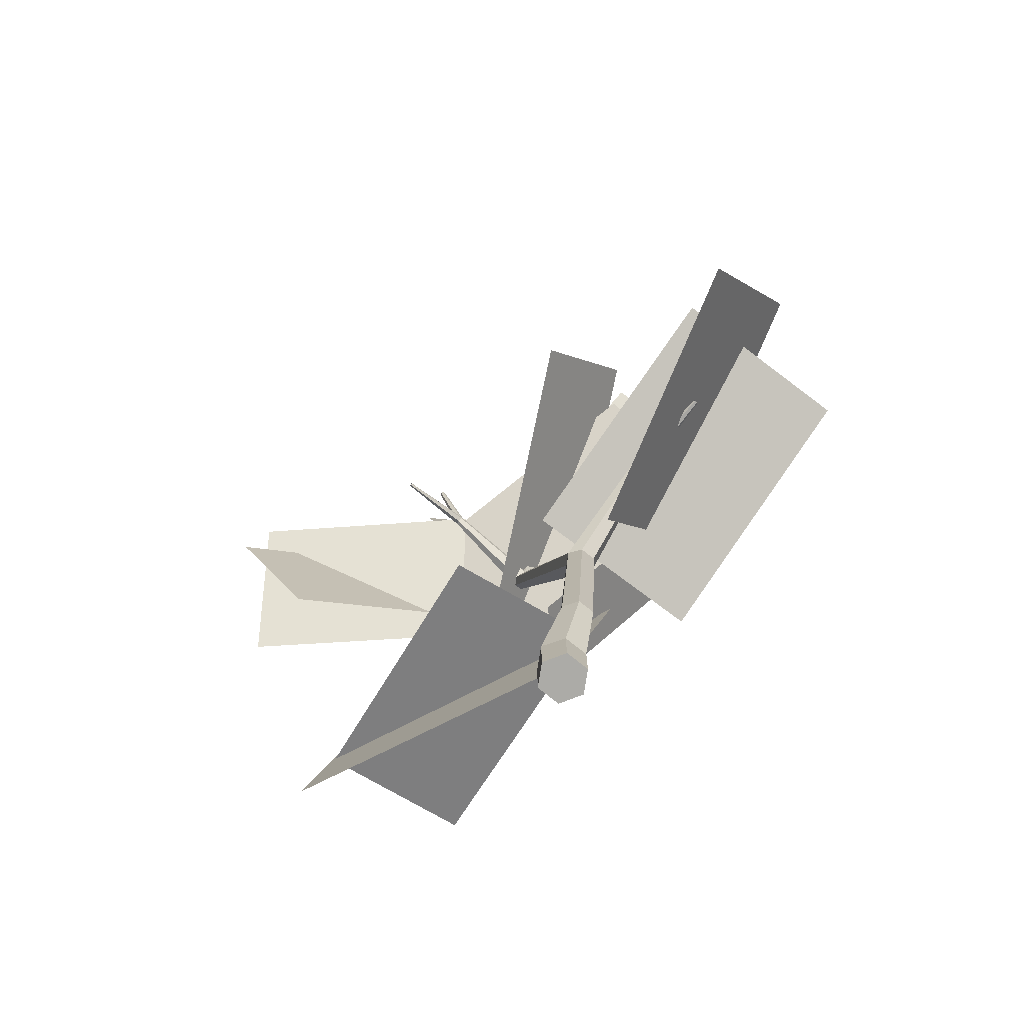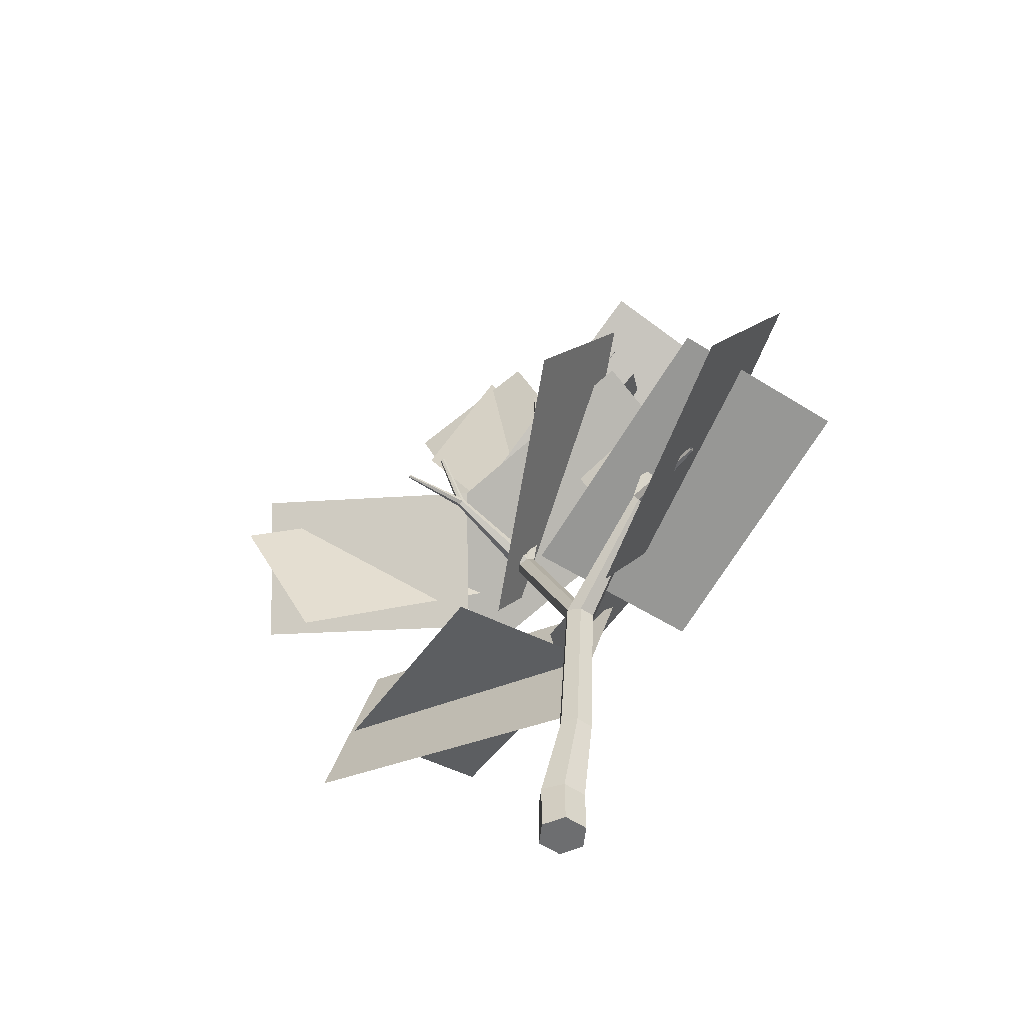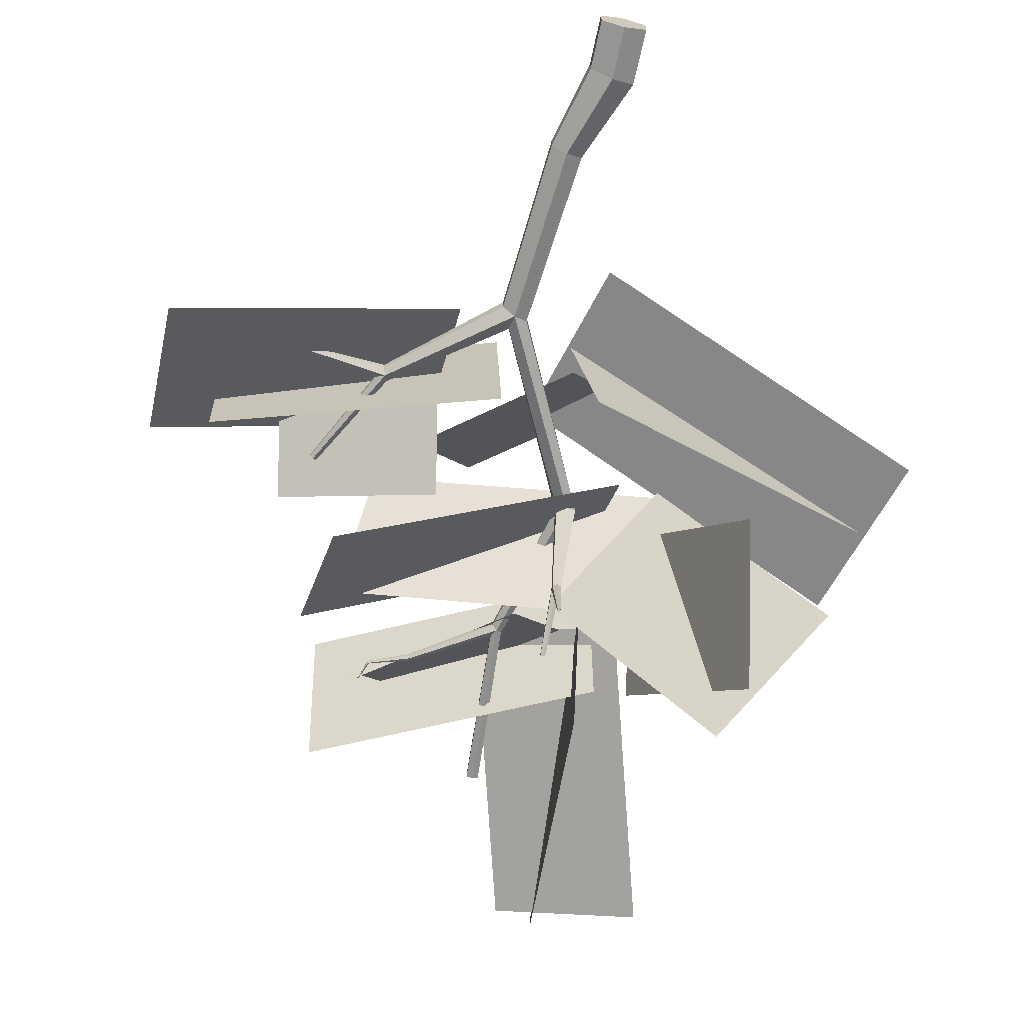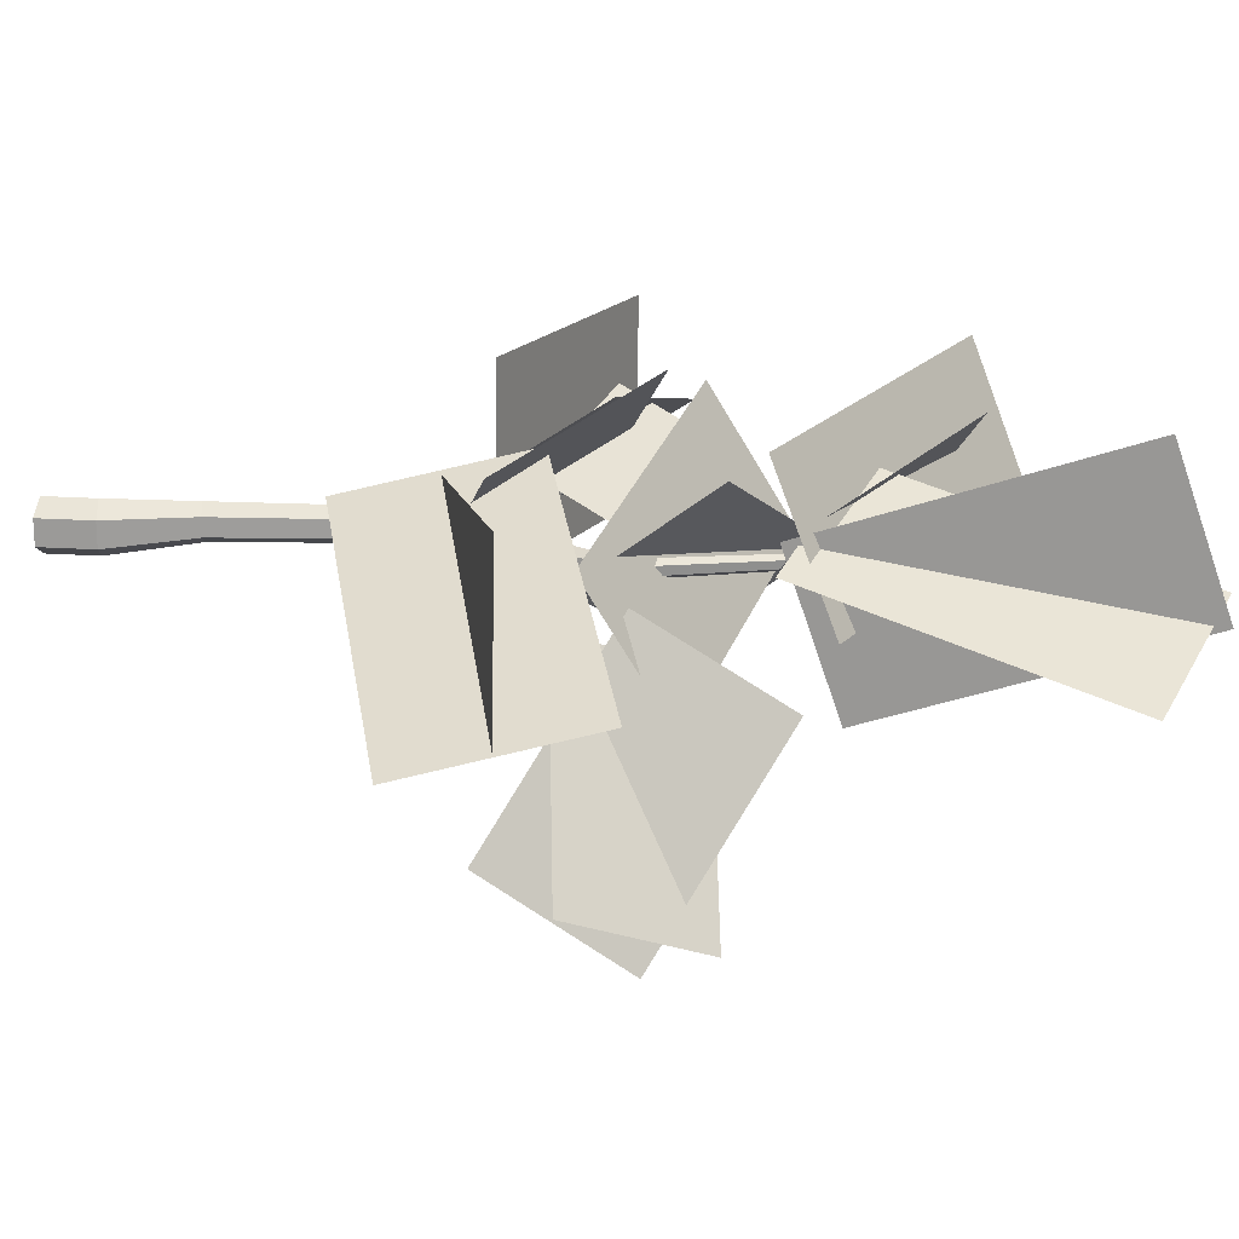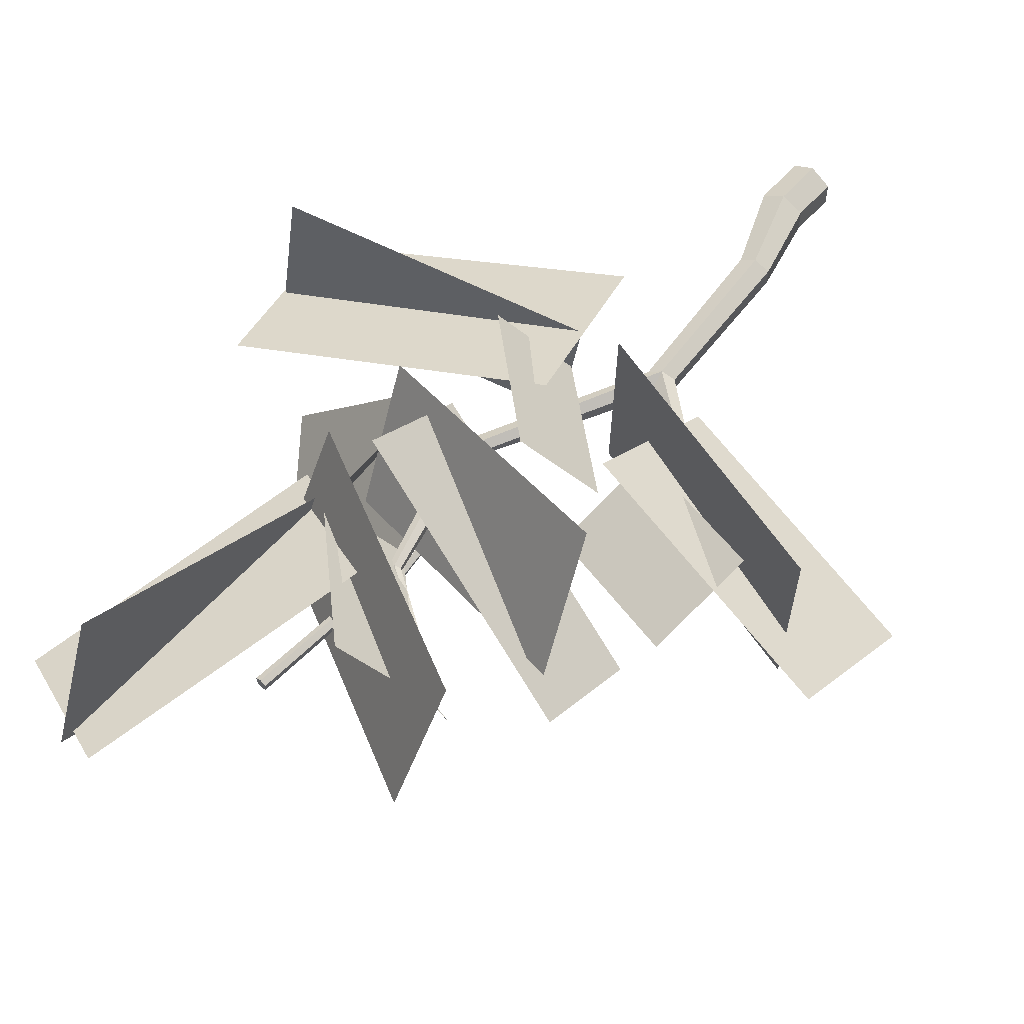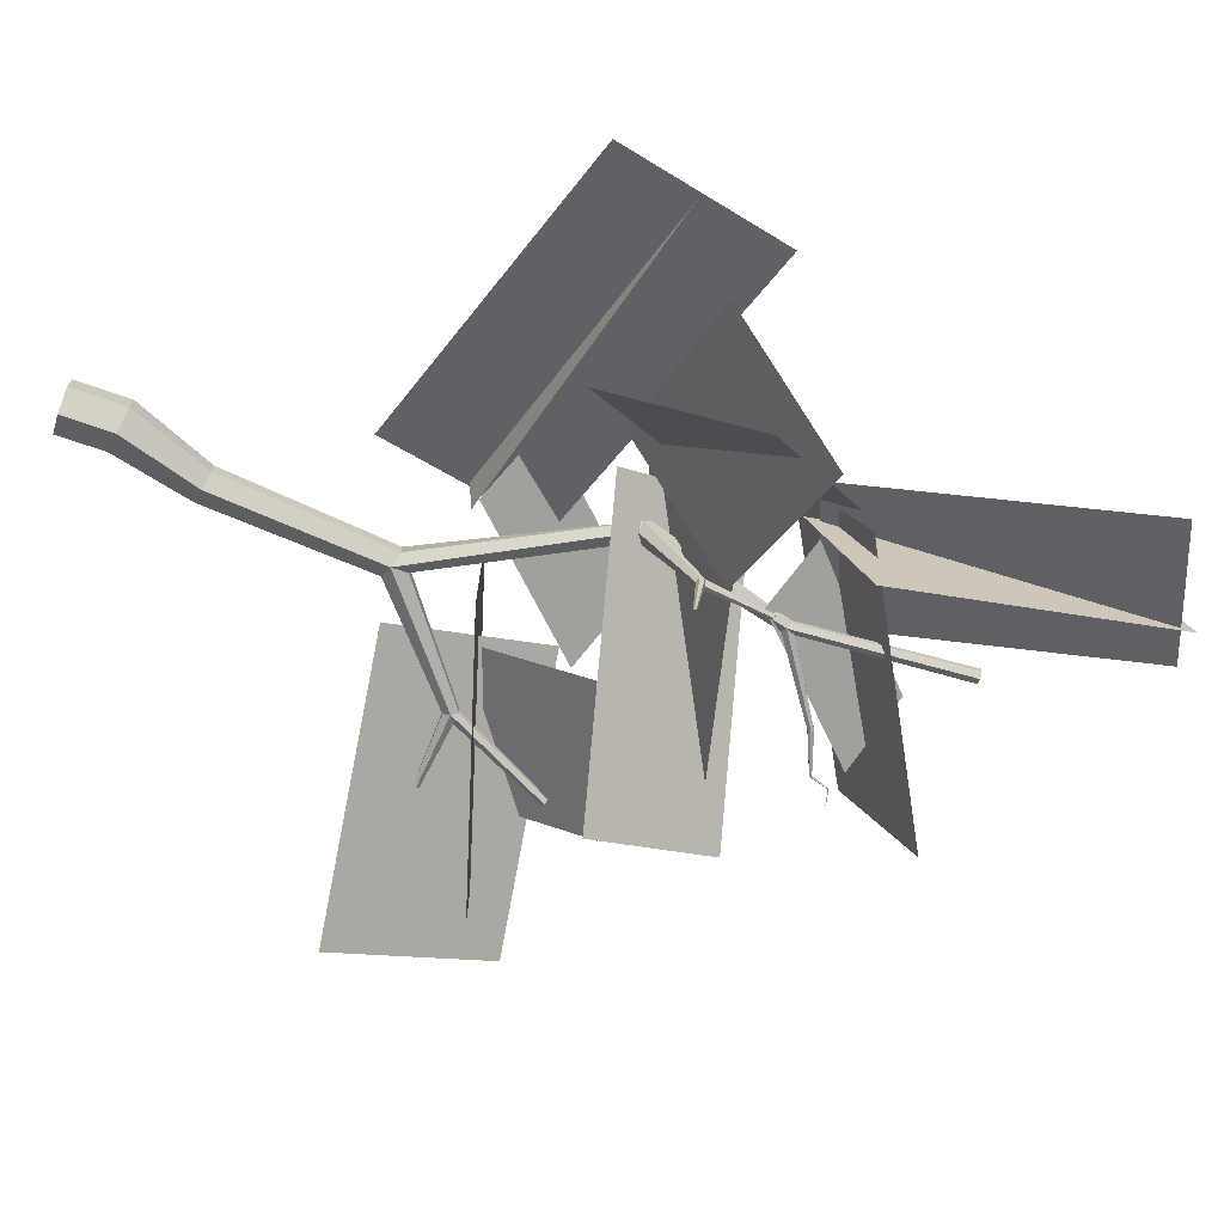
<metadata>
{"format":"obj","ext":"obj","renderer":"f3d","projection":"perspective","resolution":1024,"background":"white","views":[{"elev":-76.2,"azim":-128.7,"up":"+Y"},{"elev":-54.2,"azim":-125.9,"up":"+Y"},{"elev":-69.3,"azim":-12.4,"up":"+Z"},{"elev":19.2,"azim":97.5,"up":"+Z"},{"elev":57.4,"azim":-139.5,"up":"+Z"},{"elev":-71.6,"azim":71.0,"up":"+Z"}]}
</metadata>
<code>
o Cylinder
v 0 2.3e-05 -0.3153
v 0 0.6306 -0.3153
v 0.2731 2.3e-05 -0.1576
v 0.2698 0.6728 -0.1576
v 0.2731 2.3e-05 0.1576
v 0.2698 0.6728 0.1576
v 0 2.3e-05 0.3153
v -0 0.6306 0.3153
v -0.2731 2.3e-05 0.1576
v -0.2698 0.5884 0.1576
v -0.2731 2.3e-05 -0.1576
v -0.2698 0.5884 -0.1576
v -0.132 1.682 -0.1135
v -0.3248 1.644 -0.2269
v -0.132 1.682 0.1135
v -0.3248 1.644 0.2269
v -0.5175 1.606 0.1135
v -0.5175 1.606 -0.1135
v -0.336 3.839 -0.1002
v -0.4987 3.779 -0.2004
v -0.336 3.839 0.1002
v -0.4987 3.779 0.2004
v -0.6614 3.718 0.1002
v -0.6614 3.718 -0.1002
v 0.8188 6.167 -0.05422
v 0.6973 6.14 -0.12
v 0.8188 6.241 0.06575
v 0.6973 6.287 0.12
v 0.5759 6.26 0.05422
v 0.5759 6.186 -0.06575
v 0.2547 8.044 -0.04366
v 0.1904 8.005 -0.08731
v 0.2547 8.044 0.04366
v 0.1904 8.005 0.08732
v 0.1261 7.965 0.04366
v 0.1261 7.965 -0.04366
v 0.4043 10.17 -0.04366
v 0.3288 10.17 -0.08731
v 0.4043 10.17 0.04366
v 0.3288 10.17 0.08732
v 0.2534 10.18 0.04366
v 0.2534 10.18 -0.04366
v -0.8215 8.694 -0.02101
v -0.8377 8.662 -0.04202
v -0.8215 8.694 0.02101
v -0.8377 8.662 0.04203
v -0.8538 8.629 0.02101
v -0.8538 8.629 -0.02101
v -1.338 8.86 -0.009532
v -1.35 8.849 -0.01906
v -1.338 8.86 0.009534
v -1.35 8.849 0.01907
v -1.362 8.837 0.009534
v -1.362 8.837 -0.009532
v -1.426 9.09 -0.003696
v -1.43 9.085 -0.007393
v -1.426 9.09 0.003698
v -1.43 9.085 0.007395
v -1.434 9.081 0.003698
v -1.434 9.081 -0.003696
v -1.625 9.127 -0.001908
v -1.625 9.124 -0.003817
v -1.625 9.127 0.00191
v -1.625 9.124 0.00382
v -1.626 9.121 0.00191
v -1.626 9.121 -0.001908
v -1.879 4.988 -0.05267
v -1.913 4.904 -0.1053
v -1.879 4.988 0.05267
v -1.913 4.904 0.1053
v -1.948 4.82 0.05267
v -1.948 4.82 -0.05267
v -2.547 6.222 -0.02741
v -2.589 6.2 -0.05482
v -2.547 6.222 0.02741
v -2.589 6.2 0.05482
v -2.631 6.178 0.02741
v -2.631 6.178 -0.02741
v -3.036 4.824 -0.01651
v -3.033 4.796 -0.03301
v -3.036 4.824 0.01651
v -3.033 4.796 0.03301
v -3.031 4.767 0.01651
v -3.031 4.767 -0.01651
v 0.7505 6.785 -1.194
v 0.6973 6.758 -1.209
v 0.7505 6.843 -1.172
v 0.6973 6.873 -1.166
v 0.6442 6.846 -1.181
v 0.6442 6.788 -1.203
v 0.7264 7.598 -1.548
v 0.6974 7.594 -1.564
v 0.7264 7.612 -1.517
v 0.6974 7.621 -1.503
v 0.6683 7.617 -1.519
v 0.6683 7.603 -1.55
v 0.7164 6.72 -2.092
v 0.6974 6.709 -2.093
v 0.7164 6.742 -2.094
v 0.6974 6.753 -2.097
v 0.6783 6.742 -2.098
v 0.6783 6.72 -2.095
f 1 2 4 3
f 3 4 6 5
f 5 6 8 7
f 7 8 10 9
f 8 6 15 16
f 9 10 12 11
f 11 12 2 1
f 1 3 5 7 9 11
f 14 18 24 20
f 2 12 18 14
f 10 8 16 17
f 6 4 13 15
f 12 10 17 18
f 4 2 14 13
f 24 23 29 30
f 17 16 22 23
f 15 13 19 21
f 18 17 23 24
f 16 15 21 22
f 13 14 20 19
f 26 30 36 32
f 22 21 27 28
f 19 20 26 25
f 20 24 30 26
f 23 22 28 29
f 21 19 25 27
f 36 35 41 42
f 29 28 34 35
f 27 25 31 33
f 30 29 35 36
f 28 27 33 34
f 25 26 32 31
f 37 38 42 41 40 39
f 34 33 39 40
f 31 32 38 37
f 32 36 42 38
f 35 34 40 41
f 33 31 37 39
f 36 48 44 32
f 43 44 50 49
f 34 46 47 35
f 31 43 45 33
f 35 47 48 36
f 33 45 46 34
f 32 44 43 31
f 54 53 59 60
f 44 48 54 50
f 47 46 52 53
f 45 43 49 51
f 48 47 53 54
f 46 45 51 52
f 56 60 66 62
f 52 51 57 58
f 49 50 56 55
f 50 54 60 56
f 53 52 58 59
f 51 49 55 57
f 61 62 66 65 64 63
f 59 58 64 65
f 57 55 61 63
f 60 59 65 66
f 58 57 63 64
f 55 56 62 61
f 24 23 71 72
f 21 69 70 22
f 20 68 67 19
f 24 72 68 20
f 22 70 71 23
f 19 67 69 21
f 72 78 74 68
f 70 76 77 71
f 67 73 75 69
f 72 71 77 78
f 69 75 76 70
f 68 74 73 67
f 68 72 84 80
f 71 70 82 83
f 69 67 79 81
f 71 83 84 72
f 70 69 81 82
f 67 68 80 79
f 26 30 90 86
f 28 88 89 29
f 25 85 87 27
f 29 89 90 30
f 27 87 88 28
f 26 86 85 25
f 89 95 96 90
f 87 93 94 88
f 86 92 91 85
f 86 90 96 92
f 88 94 95 89
f 85 91 93 87
f 90 89 101 102
f 88 87 99 100
f 85 86 98 97
f 90 102 98 86
f 89 88 100 101
f 87 85 97 99
o Plane.001
v -1.744 6.799 1.347
v 1.961 5.922 0.3753
v -1.961 7.792 -0.3753
v 1.744 6.915 -1.347
v -1.744 6.799 1.347
v 1.961 5.922 0.3753
v -1.961 7.792 -0.3753
v 1.744 6.915 -1.347
v 4.125 6.668 -0.3504
v 0.0667 5.365 1.076
v 4.663 4.492 -0.8076
v 0.6048 3.189 0.6185
v 4.125 6.668 -0.3504
v 0.0667 5.365 1.076
v 4.663 4.492 -0.8076
v 0.6048 3.189 0.6185
v -2.056 9.572 1.848
v 1.394 7.728 1.474
v -1.866 10.3 -0.002942
v 1.584 8.46 -0.3774
v -2.056 9.572 1.848
v 1.394 7.728 1.474
v -1.866 10.3 -0.002942
v 1.584 8.46 -0.3774
v -0.529 6.539 1.767
v 1.205 4.924 1.047
v -1.325 6.066 0.9114
v 0.4095 4.451 0.1917
v -0.529 6.539 1.767
v 1.205 4.924 1.047
v -1.325 6.066 0.9114
v 0.4095 4.451 0.1917
v -3.191 5.68 0.8939
v -1.23 5.014 0.3736
v -2.936 6.931 0.2578
v -0.9738 6.265 -0.2625
v -3.191 5.68 0.8939
v -1.23 5.014 0.3736
v -2.936 6.931 0.2578
v -0.9738 6.265 -0.2625
v 1.566 6.399 -0.09897
v 2.595 4.946 -2.506
v 1.918 8.147 -1.004
v 2.946 6.694 -3.411
v 1.566 6.399 -0.09897
v 2.595 4.946 -2.506
v 1.918 8.147 -1.004
v 2.946 6.694 -3.411
v 1.522 11.54 1.836
v 1.262 7.838 0.5358
v 1.569 12.2 -0.0509
v 1.308 8.498 -1.351
v 1.522 11.54 1.836
v 1.262 7.838 0.5358
v 1.569 12.2 -0.0509
v 1.308 8.498 -1.351
v -0.5872 9.779 1.41
v 1.147 8.164 0.6905
v -1.383 9.306 0.5548
v 0.3513 7.691 -0.1649
v -0.5872 9.779 1.41
v 1.147 8.164 0.6905
v -1.383 9.306 0.5548
v 0.3513 7.691 -0.1649
v 2.834 11.51 -0.54
v 1.744 7.839 0.3334
v 1.087 12.2 0.1515
v -0.003494 8.523 1.025
v 2.834 11.51 -0.54
v 1.744 7.839 0.3334
v 1.087 12.2 0.1515
v -0.003494 8.523 1.025
v -2.343 8.129 -0.6103
v 1.107 7.319 1.089
v -2.152 6.51 -1.769
v 1.298 5.7 -0.07012
v -2.343 8.129 -0.6103
v 1.107 7.319 1.089
v -2.152 6.51 -1.769
v 1.298 5.7 -0.07012
v -4.001 5.795 1.715
v -0.5285 4.758 1.829
v -3.929 5.769 -0.7056
v -0.4569 4.733 -0.592
v -4.001 5.795 1.715
v -0.5285 4.758 1.829
v -3.929 5.769 -0.7056
v -0.4569 4.733 -0.592
v -4.71 6.374 0.3313
v -1.238 5.893 1.257
v -4.639 4.346 -0.9912
v -1.166 3.865 -0.06577
v -4.71 6.374 0.3313
v -1.238 5.893 1.257
v -4.639 4.346 -0.9912
v -1.166 3.865 -0.06577
v 1.759 5.638 -0.283
v 3.831 5.978 -2.417
v 0.6818 7.115 -1.093
v 2.754 7.456 -3.227
v 1.759 5.638 -0.283
v 3.831 5.978 -2.417
v 0.6818 7.115 -1.093
v 2.754 7.456 -3.227
v 4.06 5.513 1.417
v 0.3591 4.329 0.8263
v 4.371 5.528 -0.5581
v 0.6702 4.343 -1.149
v 4.06 5.513 1.417
v 0.3591 4.329 0.8263
v 4.371 5.528 -0.5581
v 0.6702 4.343 -1.149
f 103 105 106 104
f 107 108 110 109
f 111 113 114 112
f 115 116 118 117
f 119 121 122 120
f 123 124 126 125
f 127 129 130 128
f 131 132 134 133
f 135 137 138 136
f 139 140 142 141
f 143 145 146 144
f 147 148 150 149
f 151 153 154 152
f 155 156 158 157
f 159 161 162 160
f 163 164 166 165
f 167 169 170 168
f 171 172 174 173
f 175 177 178 176
f 179 180 182 181
f 183 185 186 184
f 187 188 190 189
f 191 193 194 192
f 195 196 198 197
f 199 201 202 200
f 203 204 206 205
f 207 209 210 208
f 211 212 214 213

</code>
